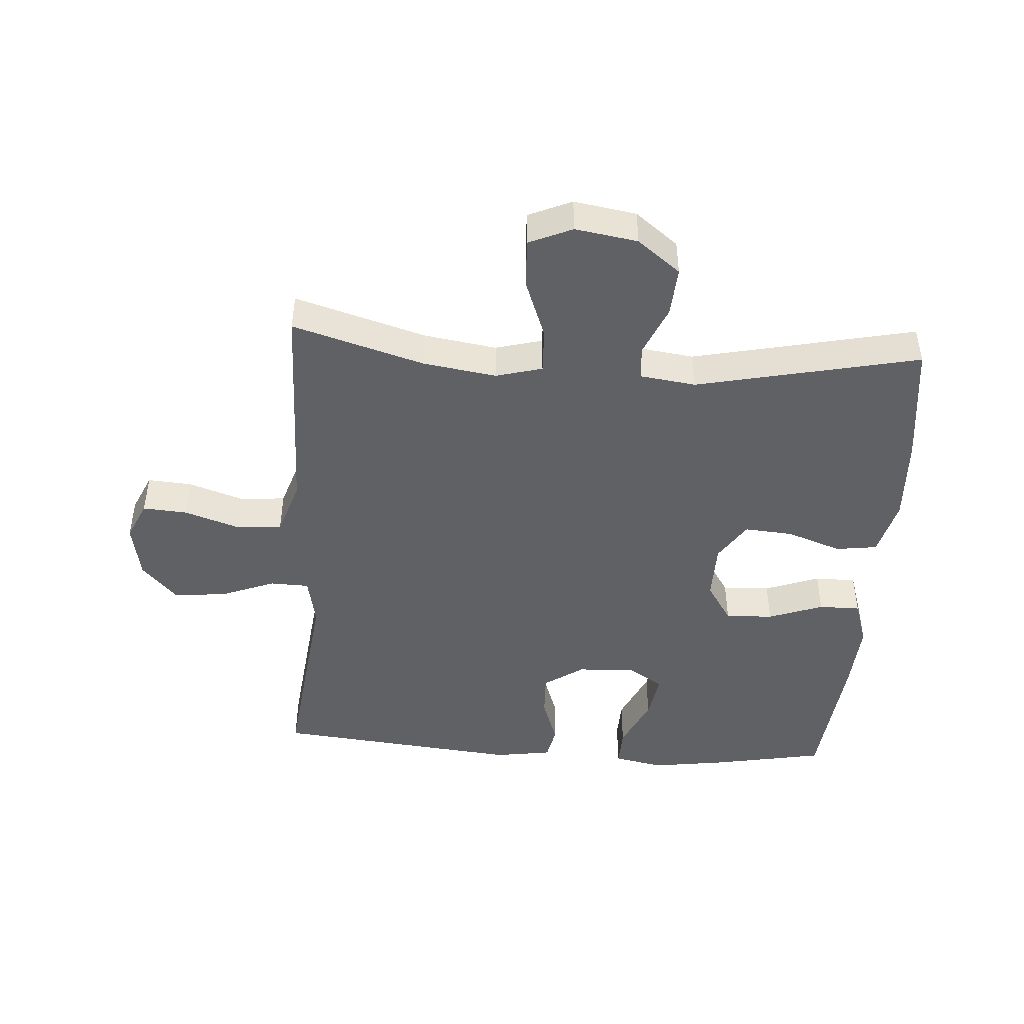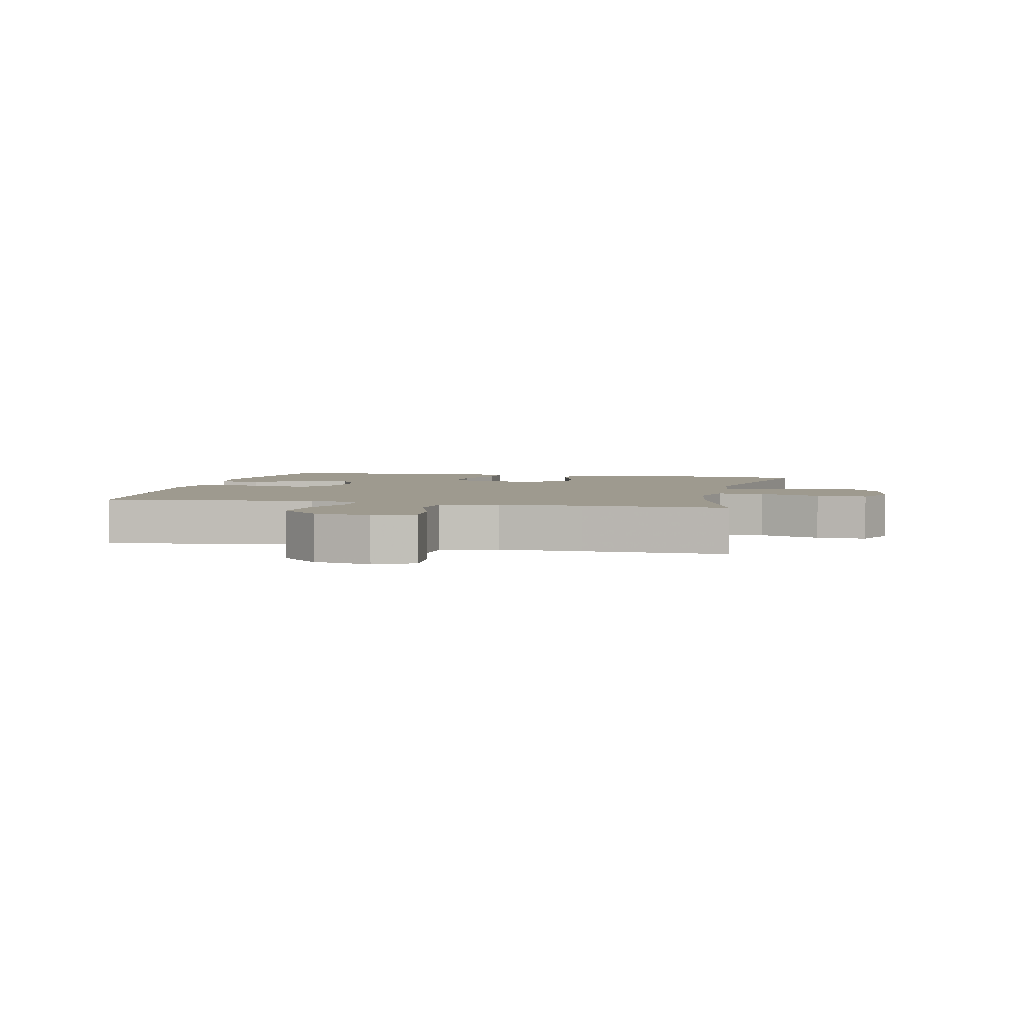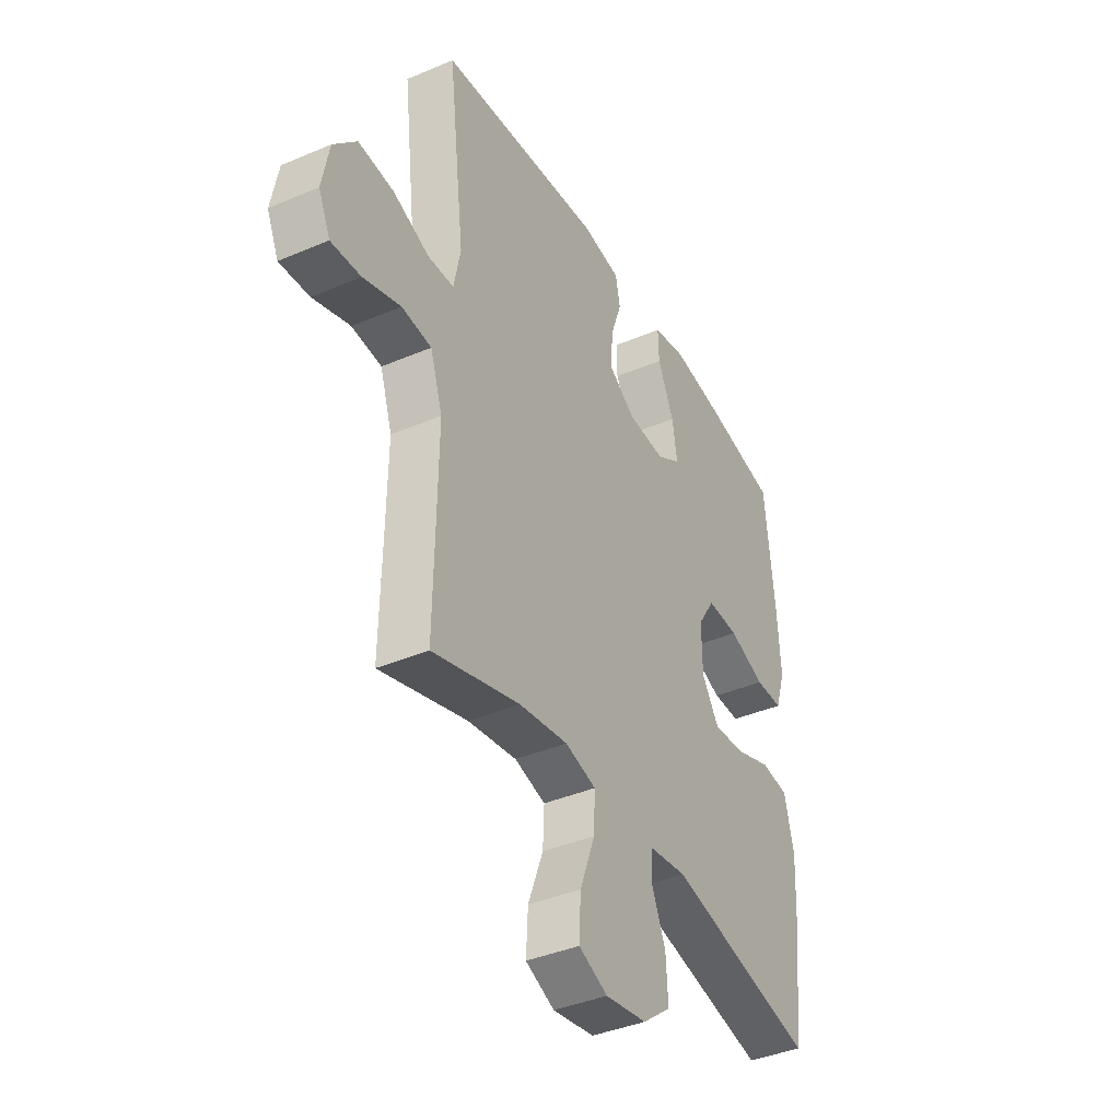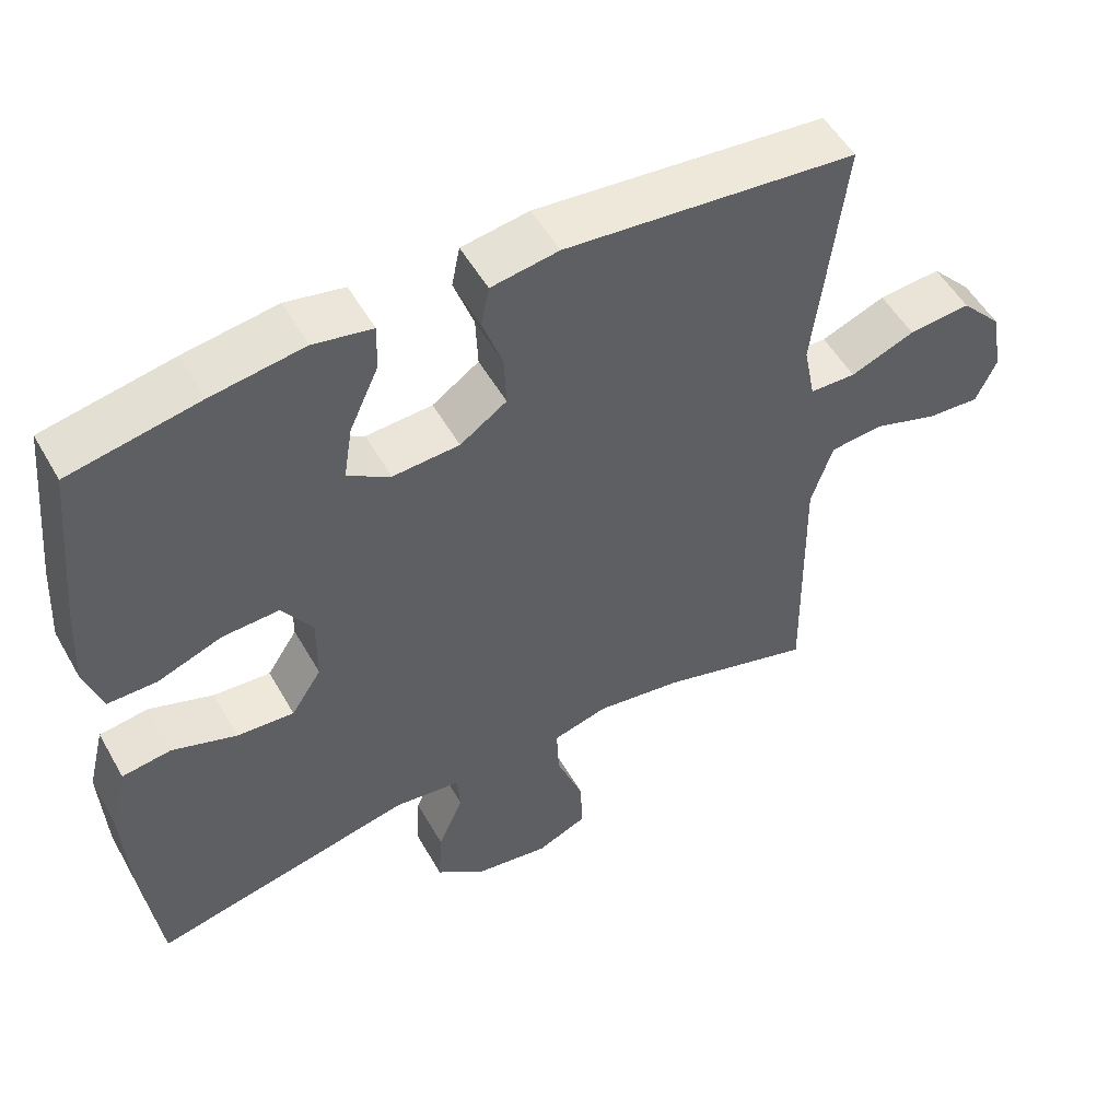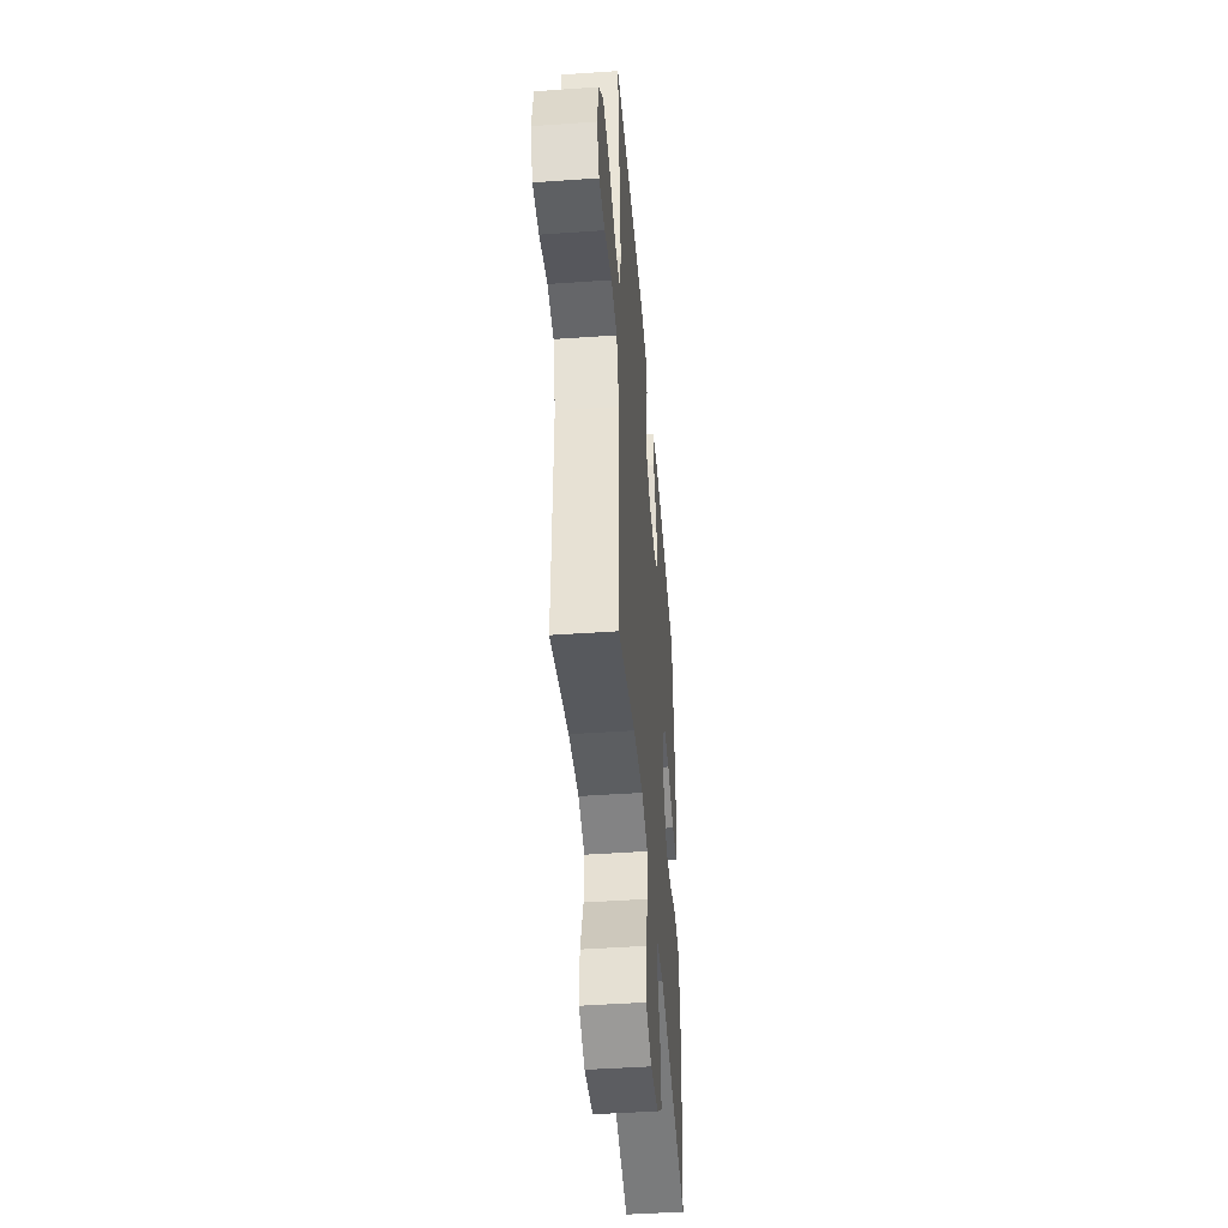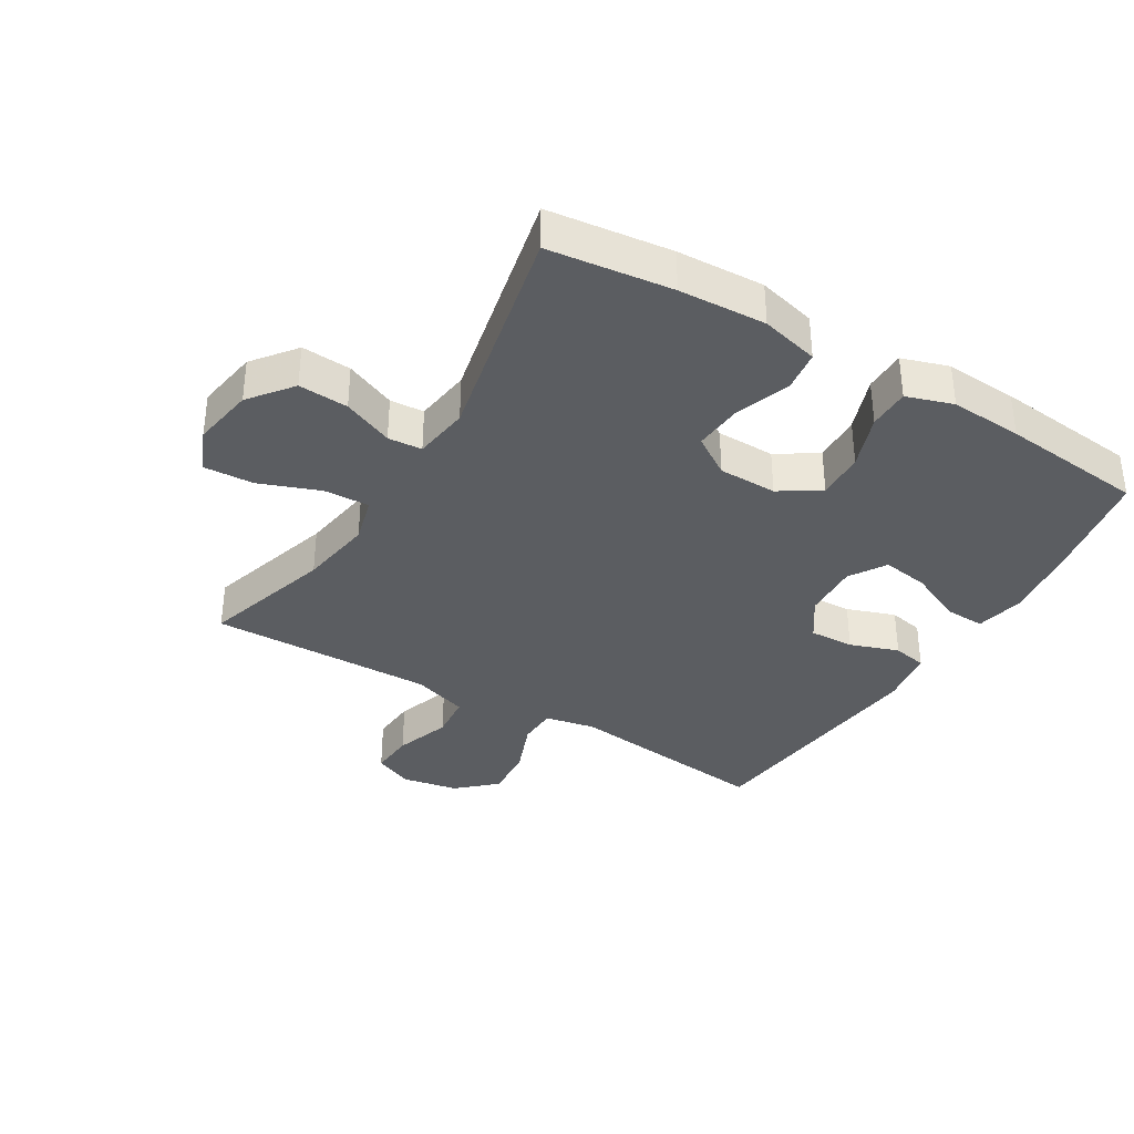
<metadata>
{"format":"obj","ext":"obj","renderer":"f3d","projection":"perspective","resolution":1024,"background":"white","views":[{"elev":-45.6,"azim":176.1,"up":"+Y"},{"elev":3.6,"azim":102.4,"up":"+Y"},{"elev":-39.6,"azim":117.9,"up":"+Z"},{"elev":52.9,"azim":-29.1,"up":"+Z"},{"elev":-46.2,"azim":94.6,"up":"+Z"},{"elev":-35.7,"azim":-121.1,"up":"+Y"}]}
</metadata>
<code>
v 0.5 0.07 -0.5
v 0.292 0.07 -0.438
v 0.175 0.07 -0.42
v 0.101 0.07 -0.44
v 0.104 0.07 -0.512
v 0.14 0.07 -0.608
v 0.144 0.07 -0.687
v 0.075 0.07 -0.717
v -0.024 0.07 -0.701
v -0.092 0.07 -0.648
v -0.087 0.07 -0.569
v -0.053 0.07 -0.489
v -0.057 0.07 -0.435
v -0.146 0.07 -0.423
v -0.5 0.07 -0.5
v -0.524 0.07 -0.305
v -0.531 0.07 -0.167
v -0.508 0.07 -0.075
v -0.442 0.07 -0.066
v -0.355 0.07 -0.097
v -0.278 0.07 -0.103
v -0.237 0.07 -0.04
v -0.236 0.07 0.053
v -0.277 0.07 0.117
v -0.353 0.07 0.114
v -0.44 0.07 0.082
v -0.506 0.07 0.082
v -0.53 0.07 0.156
v -0.523 0.07 0.271
v -0.5 0.07 0.5
v -0.326 0.07 0.533
v -0.202 0.07 0.551
v -0.123 0.07 0.535
v -0.125 0.07 0.472
v -0.164 0.07 0.386
v -0.176 0.07 0.311
v -0.118 0.07 0.275
v -0.028 0.07 0.28
v 0.035 0.07 0.323
v 0.032 0.07 0.394
v 0.005 0.07 0.471
v 0.016 0.07 0.526
v 0.107 0.07 0.54
v 0.5 0.07 0.5
v 0.476 0.07 0.295
v 0.461 0.07 0.17
v 0.477 0.07 0.09
v 0.539 0.07 0.088
v 0.626 0.07 0.122
v 0.71 0.07 0.129
v 0.765 0.07 0.069
v 0.782 0.07 -0.021
v 0.754 0.07 -0.083
v 0.683 0.07 -0.078
v 0.594 0.07 -0.048
v 0.523 0.07 -0.055
v 0.494 0.07 -0.143
v 0.496 0.07 -0.275
v 0.5 0 -0.5
v 0.292 0 -0.438
v 0.175 0 -0.42
v 0.101 0 -0.44
v 0.104 0 -0.512
v 0.14 0 -0.608
v 0.144 0 -0.687
v 0.075 0 -0.717
v -0.024 0 -0.701
v -0.092 0 -0.648
v -0.087 0 -0.569
v -0.053 0 -0.489
v -0.057 0 -0.435
v -0.146 0 -0.423
v -0.5 0 -0.5
v -0.524 0 -0.305
v -0.531 0 -0.167
v -0.508 0 -0.075
v -0.442 0 -0.066
v -0.355 0 -0.097
v -0.278 0 -0.103
v -0.237 0 -0.04
v -0.236 0 0.053
v -0.277 0 0.117
v -0.353 0 0.114
v -0.44 0 0.082
v -0.506 0 0.082
v -0.53 0 0.156
v -0.523 0 0.271
v -0.5 0 0.5
v -0.326 0 0.533
v -0.202 0 0.551
v -0.123 0 0.535
v -0.125 0 0.472
v -0.164 0 0.386
v -0.176 0 0.311
v -0.118 0 0.275
v -0.028 0 0.28
v 0.035 0 0.323
v 0.032 0 0.394
v 0.005 0 0.471
v 0.016 0 0.526
v 0.107 0 0.54
v 0.5 0 0.5
v 0.476 0 0.295
v 0.461 0 0.17
v 0.477 0 0.09
v 0.539 0 0.088
v 0.626 0 0.122
v 0.71 0 0.129
v 0.765 0 0.069
v 0.782 0 -0.021
v 0.754 0 -0.083
v 0.683 0 -0.078
v 0.594 0 -0.048
v 0.523 0 -0.055
v 0.494 0 -0.143
v 0.496 0 -0.275
f 53 54 55
f 52 53 55
f 51 52 55
f 50 51 55
f 49 50 55
f 48 49 55
f 47 48 55 56
f 44 45 46
f 43 44 46
f 42 43 46
f 41 42 46
f 40 41 46
f 39 40 46 47
f 47 56 57
f 39 47 57
f 38 39 57
f 33 34 35
f 32 33 35
f 31 32 35
f 30 31 35
f 29 30 35
f 28 29 35
f 27 28 35
f 26 27 35
f 25 26 35
f 24 25 35 36
f 23 24 36 37
f 18 19 20
f 17 18 20
f 16 17 20
f 15 16 20
f 14 15 20
f 13 14 20 21
f 10 11 12
f 9 10 12
f 8 9 12
f 7 8 12
f 6 7 12
f 5 6 12
f 4 5 12 13
f 13 21 22
f 4 13 22
f 3 4 22
f 58 1 2
f 38 57 58
f 37 38 58
f 23 37 58
f 22 23 58
f 3 22 58
f 2 3 58
f 113 112 111
f 113 111 110
f 113 110 109
f 113 109 108
f 113 108 107
f 113 107 106
f 114 113 106 105
f 104 103 102
f 104 102 101
f 104 101 100
f 104 100 99
f 104 99 98
f 105 104 98 97
f 115 114 105
f 115 105 97
f 115 97 96
f 93 92 91
f 93 91 90
f 93 90 89
f 93 89 88
f 93 88 87
f 93 87 86
f 93 86 85
f 93 85 84
f 93 84 83
f 94 93 83 82
f 95 94 82 81
f 78 77 76
f 78 76 75
f 78 75 74
f 78 74 73
f 78 73 72
f 79 78 72 71
f 70 69 68
f 70 68 67
f 70 67 66
f 70 66 65
f 70 65 64
f 70 64 63
f 71 70 63 62
f 80 79 71
f 80 71 62
f 80 62 61
f 60 59 116
f 116 115 96
f 116 96 95
f 116 95 81
f 116 81 80
f 116 80 61
f 116 61 60
f 1 59 60 2
f 2 60 61 3
f 3 61 62 4
f 4 62 63 5
f 5 63 64 6
f 6 64 65 7
f 7 65 66 8
f 8 66 67 9
f 9 67 68 10
f 10 68 69 11
f 11 69 70 12
f 12 70 71 13
f 13 71 72 14
f 14 72 73 15
f 15 73 74 16
f 16 74 75 17
f 17 75 76 18
f 18 76 77 19
f 19 77 78 20
f 20 78 79 21
f 21 79 80 22
f 22 80 81 23
f 23 81 82 24
f 24 82 83 25
f 25 83 84 26
f 26 84 85 27
f 27 85 86 28
f 28 86 87 29
f 29 87 88 30
f 30 88 89 31
f 31 89 90 32
f 32 90 91 33
f 33 91 92 34
f 34 92 93 35
f 35 93 94 36
f 36 94 95 37
f 37 95 96 38
f 38 96 97 39
f 39 97 98 40
f 40 98 99 41
f 41 99 100 42
f 42 100 101 43
f 43 101 102 44
f 44 102 103 45
f 45 103 104 46
f 46 104 105 47
f 47 105 106 48
f 48 106 107 49
f 49 107 108 50
f 50 108 109 51
f 51 109 110 52
f 52 110 111 53
f 53 111 112 54
f 54 112 113 55
f 55 113 114 56
f 56 114 115 57
f 57 115 116 58
f 58 116 59 1

</code>
